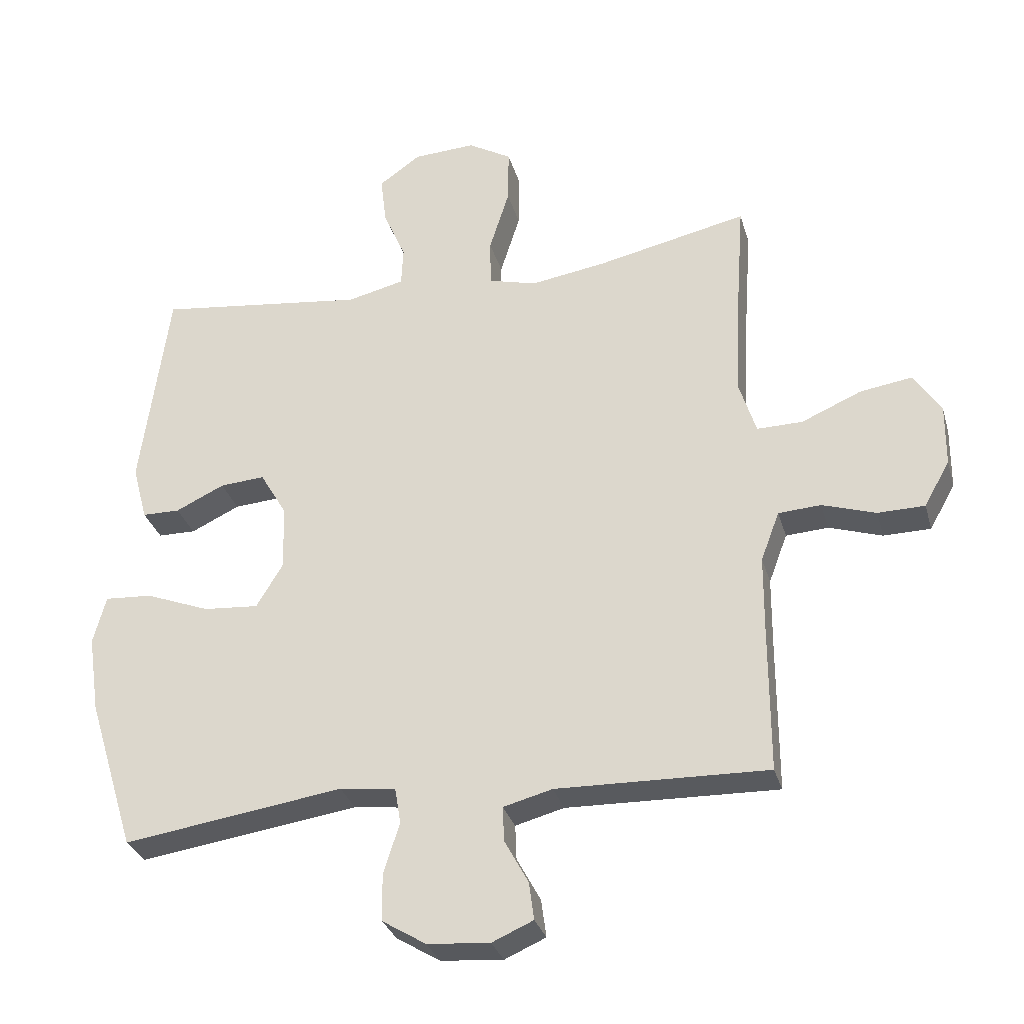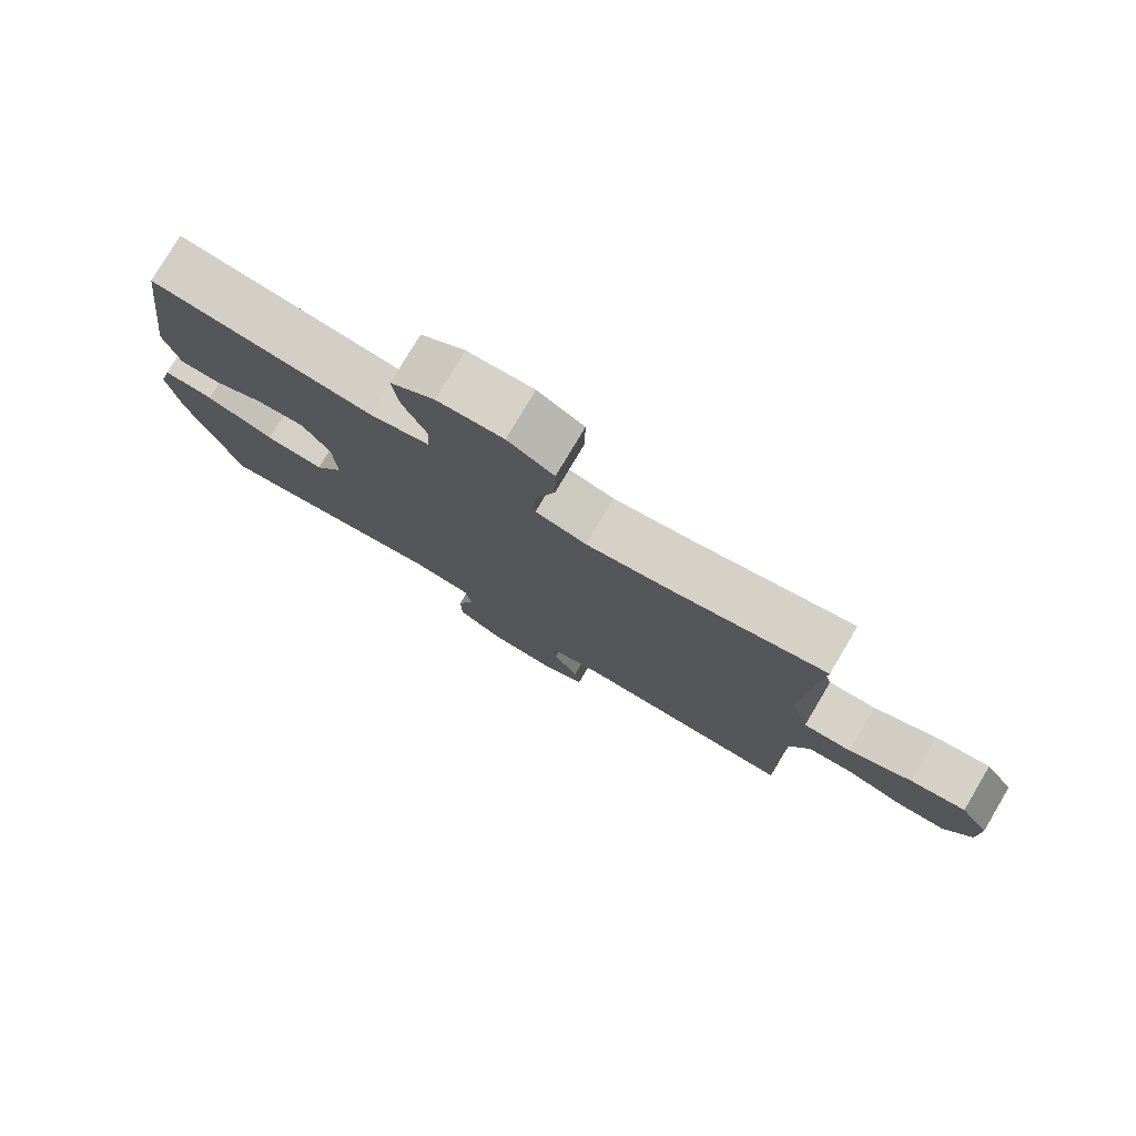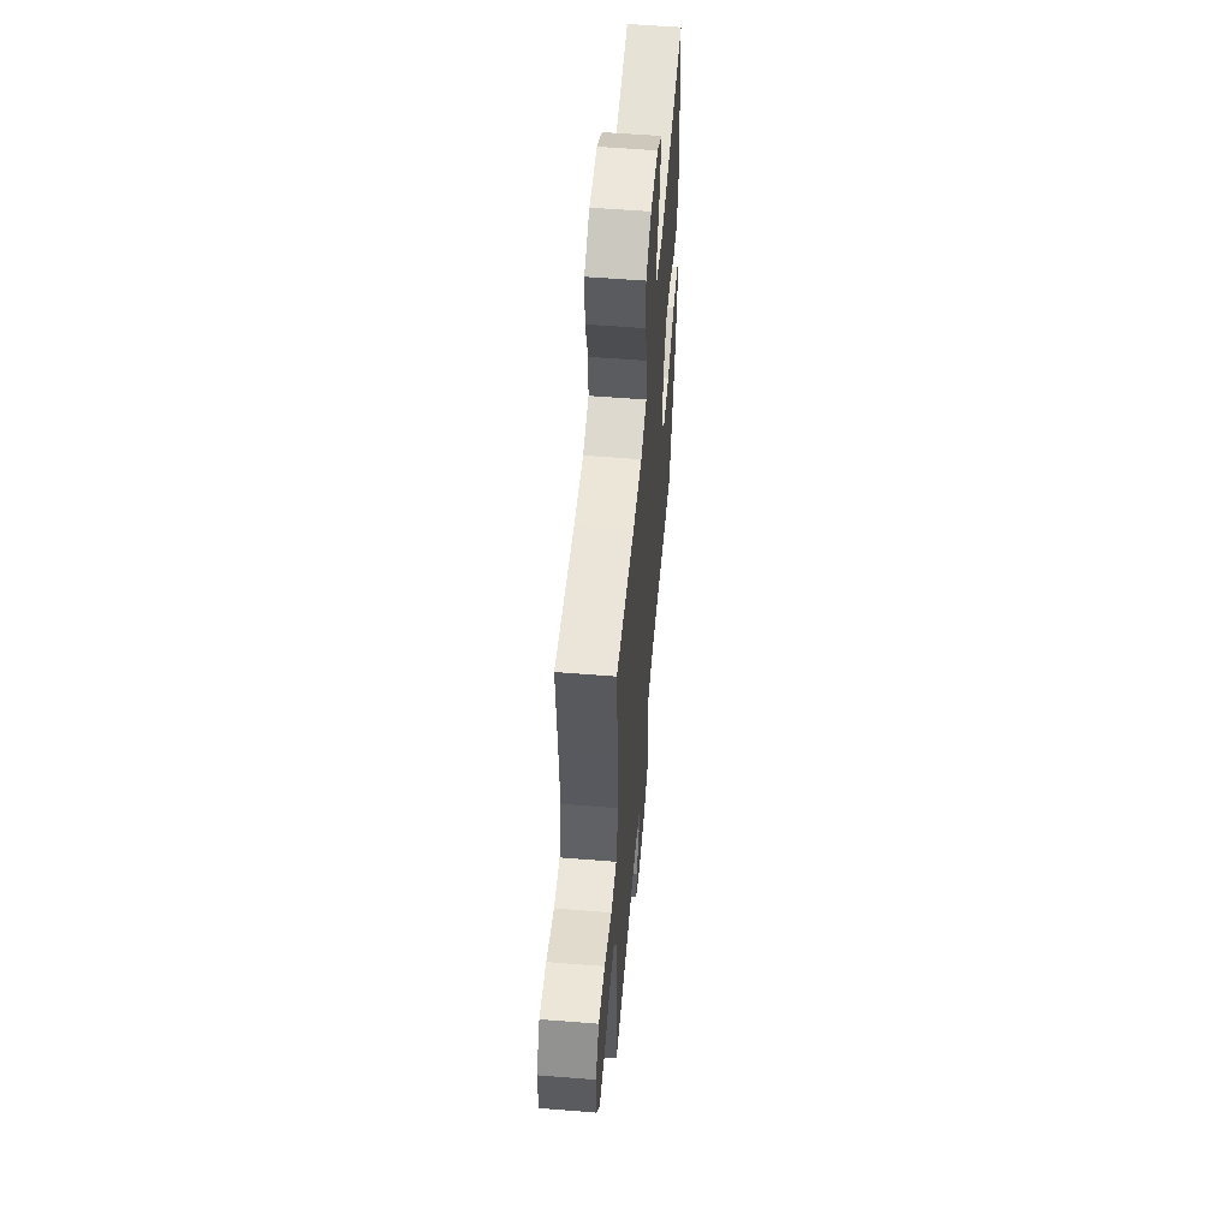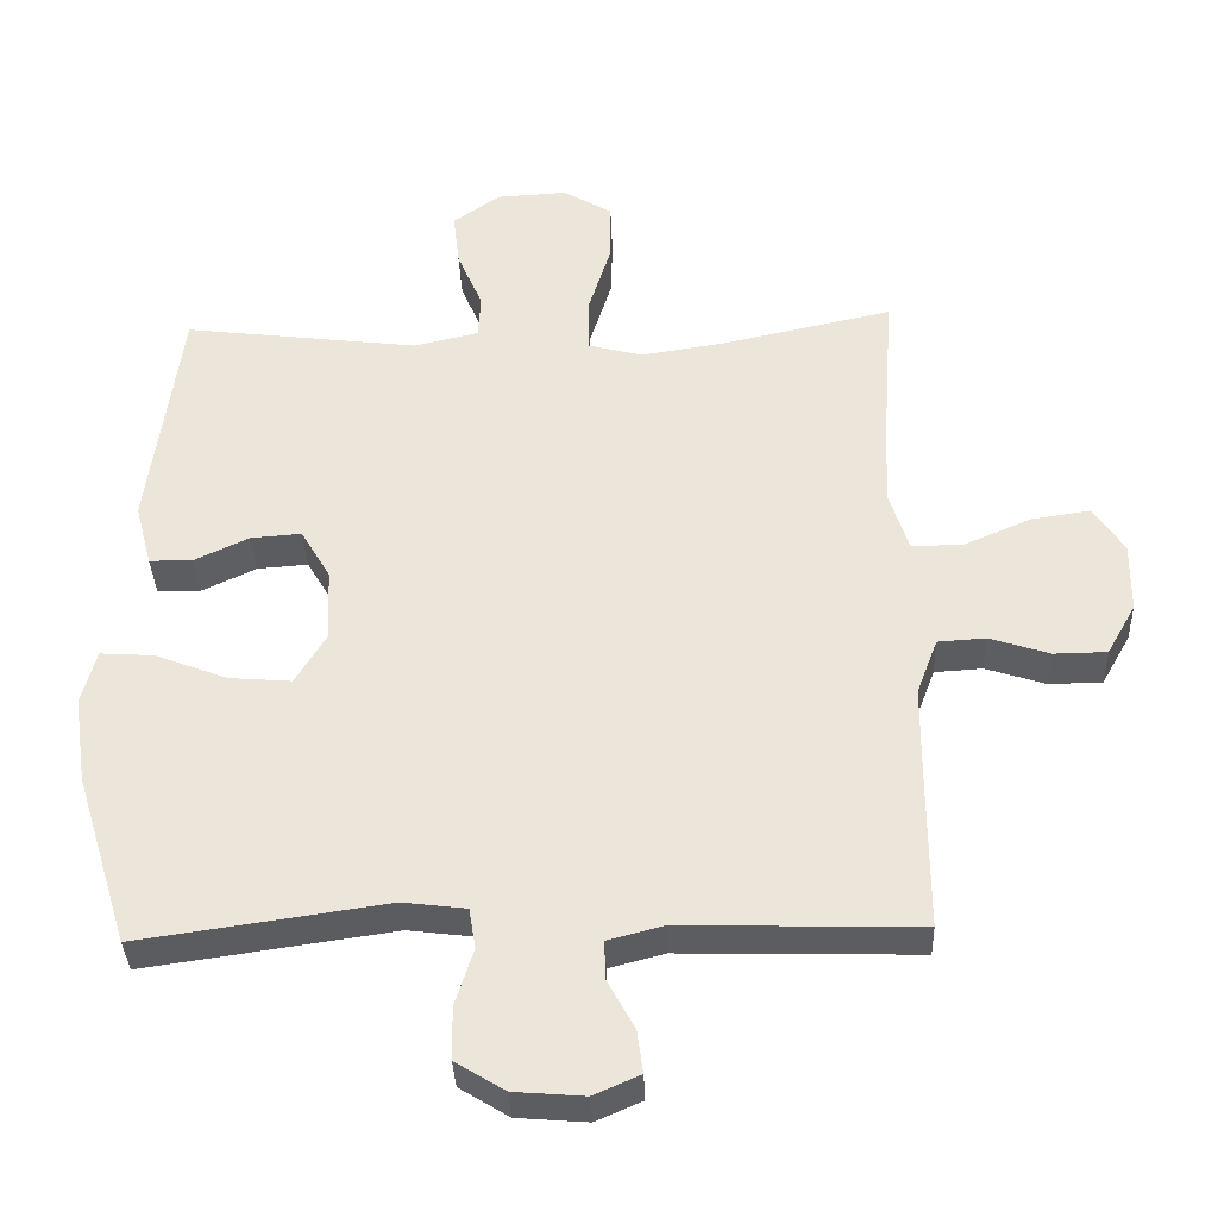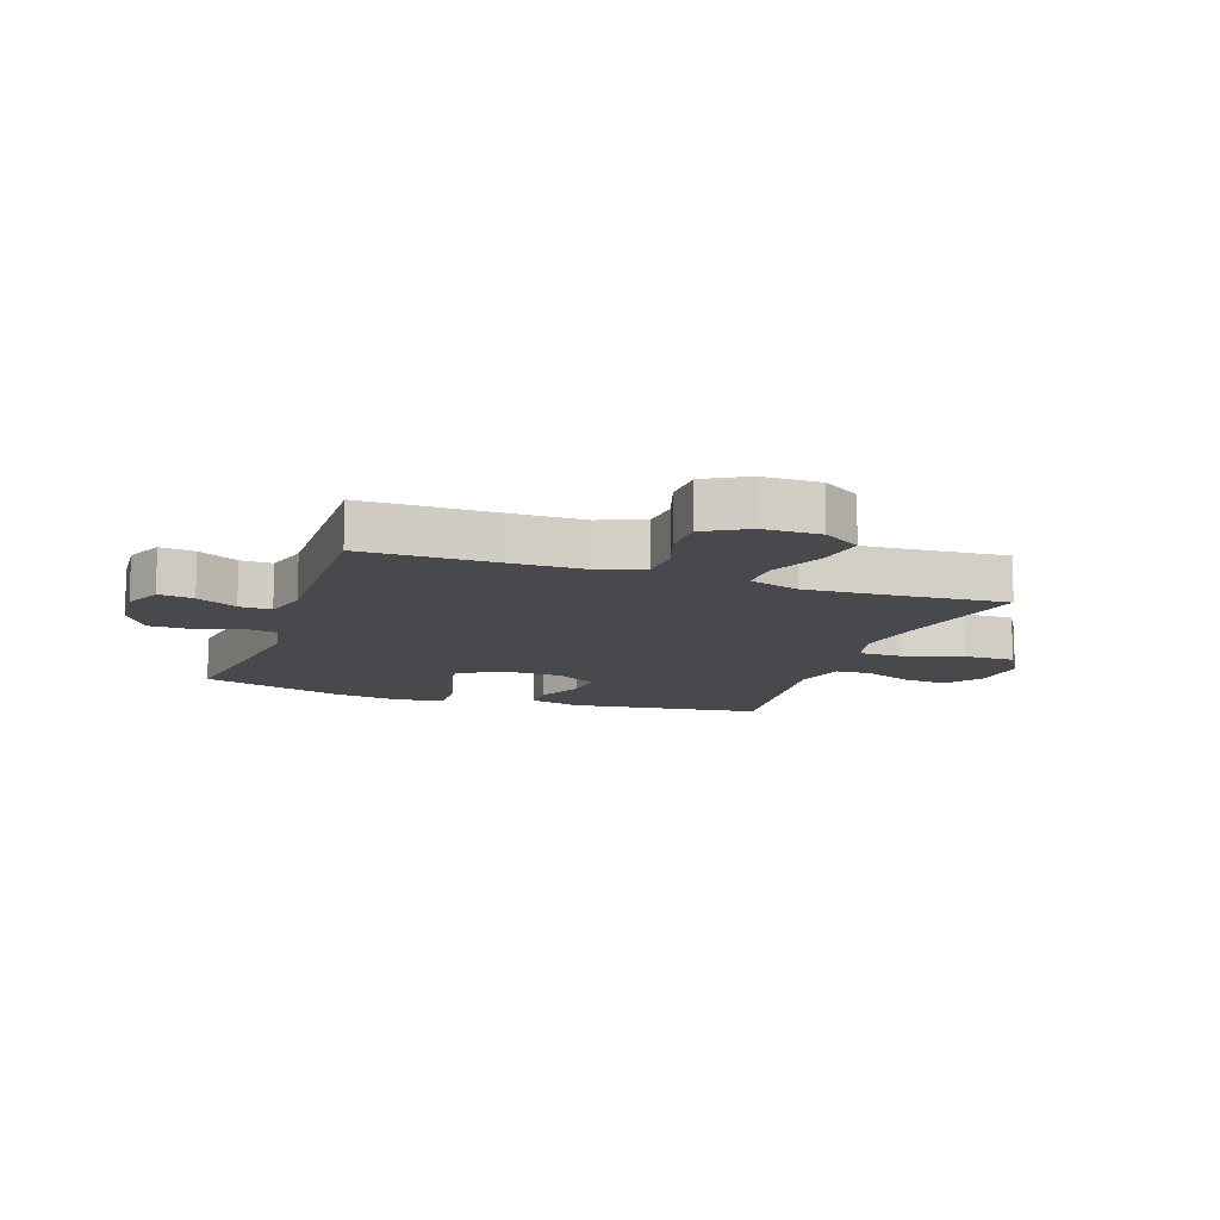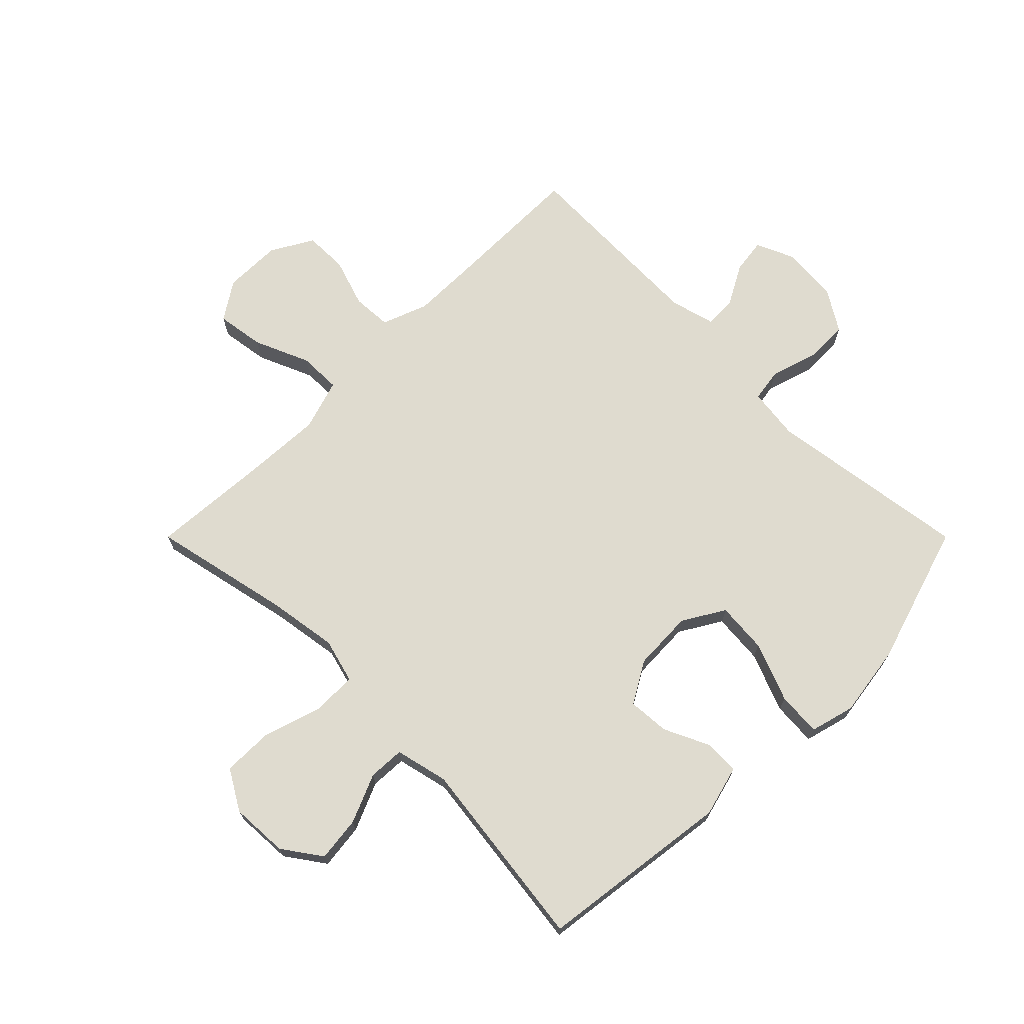
<metadata>
{"format":"obj","ext":"obj","renderer":"f3d","projection":"perspective","resolution":1024,"background":"white","views":[{"elev":-31.0,"azim":-164.8,"up":"+Z"},{"elev":78.4,"azim":-149.3,"up":"+Z"},{"elev":56.6,"azim":-85.2,"up":"+Z"},{"elev":-35.8,"azim":-177.8,"up":"+Z"},{"elev":-12.0,"azim":-109.2,"up":"+Y"},{"elev":70.3,"azim":45.0,"up":"+Y"}]}
</metadata>
<code>
v -0.5 0.07 -0.5
v -0.5 0.07 -0.271
v -0.501 0.07 -0.152
v -0.53 0.07 -0.075
v -0.596 0.07 -0.071
v -0.679 0.07 -0.098
v -0.752 0.07 -0.097
v -0.792 0.07 -0.026
v -0.793 0.07 0.071
v -0.751 0.07 0.135
v -0.67 0.07 0.123
v -0.577 0.07 0.083
v -0.506 0.07 0.082
v -0.479 0.07 0.168
v -0.486 0.07 0.303
v -0.5 0.07 0.5
v -0.265 0.07 0.449
v -0.148 0.07 0.431
v -0.073 0.07 0.451
v -0.072 0.07 0.525
v -0.103 0.07 0.624
v -0.104 0.07 0.71
v -0.036 0.07 0.75
v 0.061 0.07 0.745
v 0.126 0.07 0.699
v 0.117 0.07 0.623
v 0.082 0.07 0.541
v 0.085 0.07 0.48
v 0.174 0.07 0.459
v 0.5 0.07 0.5
v 0.543 0.07 0.174
v 0.52 0.07 0.087
v 0.461 0.07 0.086
v 0.385 0.07 0.122
v 0.315 0.07 0.127
v 0.274 0.07 0.057
v 0.27 0.07 -0.045
v 0.312 0.07 -0.115
v 0.398 0.07 -0.108
v 0.498 0.07 -0.069
v 0.572 0.07 -0.064
v 0.592 0.07 -0.139
v 0.574 0.07 -0.261
v 0.5 0.07 -0.5
v 0.158 0.07 -0.451
v 0.071 0.07 -0.462
v 0.062 0.07 -0.518
v 0.087 0.07 -0.597
v 0.086 0.07 -0.67
v 0.018 0.07 -0.712
v -0.079 0.07 -0.72
v -0.143 0.07 -0.692
v -0.135 0.07 -0.633
v -0.098 0.07 -0.565
v -0.096 0.07 -0.511
v -0.172 0.07 -0.491
v -0.5 0 -0.5
v -0.5 0 -0.271
v -0.501 0 -0.152
v -0.53 0 -0.075
v -0.596 0 -0.071
v -0.679 0 -0.098
v -0.752 0 -0.097
v -0.792 0 -0.026
v -0.793 0 0.071
v -0.751 0 0.135
v -0.67 0 0.123
v -0.577 0 0.083
v -0.506 0 0.082
v -0.479 0 0.168
v -0.486 0 0.303
v -0.5 0 0.5
v -0.265 0 0.449
v -0.148 0 0.431
v -0.073 0 0.451
v -0.072 0 0.525
v -0.103 0 0.624
v -0.104 0 0.71
v -0.036 0 0.75
v 0.061 0 0.745
v 0.126 0 0.699
v 0.117 0 0.623
v 0.082 0 0.541
v 0.085 0 0.48
v 0.174 0 0.459
v 0.5 0 0.5
v 0.543 0 0.174
v 0.52 0 0.087
v 0.461 0 0.086
v 0.385 0 0.122
v 0.315 0 0.127
v 0.274 0 0.057
v 0.27 0 -0.045
v 0.312 0 -0.115
v 0.398 0 -0.108
v 0.498 0 -0.069
v 0.572 0 -0.064
v 0.592 0 -0.139
v 0.574 0 -0.261
v 0.5 0 -0.5
v 0.158 0 -0.451
v 0.071 0 -0.462
v 0.062 0 -0.518
v 0.087 0 -0.597
v 0.086 0 -0.67
v 0.018 0 -0.712
v -0.079 0 -0.72
v -0.143 0 -0.692
v -0.135 0 -0.633
v -0.098 0 -0.565
v -0.096 0 -0.511
v -0.172 0 -0.491
f 52 53 54
f 51 52 54
f 50 51 54
f 49 50 54
f 48 49 54
f 47 48 54
f 46 47 54 55
f 43 44 45
f 42 43 45
f 41 42 45
f 40 41 45
f 39 40 45
f 38 39 45 46
f 46 55 56
f 38 46 56
f 37 38 56
f 32 33 34
f 31 32 34
f 30 31 34
f 29 30 34
f 28 29 34 35
f 25 26 27
f 24 25 27
f 23 24 27
f 22 23 27
f 21 22 27
f 20 21 27
f 19 20 27 28
f 28 35 36
f 19 28 36
f 18 19 36
f 15 16 17
f 36 37 56
f 18 36 56
f 17 18 56
f 15 17 56
f 14 15 56
f 10 11 12
f 9 10 12
f 8 9 12
f 7 8 12
f 6 7 12
f 5 6 12
f 14 56 1 2
f 4 5 12 13
f 3 4 13 14
f 2 3 14
f 110 109 108
f 110 108 107
f 110 107 106
f 110 106 105
f 110 105 104
f 110 104 103
f 111 110 103 102
f 101 100 99
f 101 99 98
f 101 98 97
f 101 97 96
f 101 96 95
f 102 101 95 94
f 112 111 102
f 112 102 94
f 112 94 93
f 90 89 88
f 90 88 87
f 90 87 86
f 90 86 85
f 91 90 85 84
f 83 82 81
f 83 81 80
f 83 80 79
f 83 79 78
f 83 78 77
f 83 77 76
f 84 83 76 75
f 92 91 84
f 92 84 75
f 92 75 74
f 73 72 71
f 112 93 92
f 112 92 74
f 112 74 73
f 112 73 71
f 112 71 70
f 68 67 66
f 68 66 65
f 68 65 64
f 68 64 63
f 68 63 62
f 68 62 61
f 58 57 112 70
f 69 68 61 60
f 70 69 60 59
f 70 59 58
f 1 57 58 2
f 2 58 59 3
f 3 59 60 4
f 4 60 61 5
f 5 61 62 6
f 6 62 63 7
f 7 63 64 8
f 8 64 65 9
f 9 65 66 10
f 10 66 67 11
f 11 67 68 12
f 12 68 69 13
f 13 69 70 14
f 14 70 71 15
f 15 71 72 16
f 16 72 73 17
f 17 73 74 18
f 18 74 75 19
f 19 75 76 20
f 20 76 77 21
f 21 77 78 22
f 22 78 79 23
f 23 79 80 24
f 24 80 81 25
f 25 81 82 26
f 26 82 83 27
f 27 83 84 28
f 28 84 85 29
f 29 85 86 30
f 30 86 87 31
f 31 87 88 32
f 32 88 89 33
f 33 89 90 34
f 34 90 91 35
f 35 91 92 36
f 36 92 93 37
f 37 93 94 38
f 38 94 95 39
f 39 95 96 40
f 40 96 97 41
f 41 97 98 42
f 42 98 99 43
f 43 99 100 44
f 44 100 101 45
f 45 101 102 46
f 46 102 103 47
f 47 103 104 48
f 48 104 105 49
f 49 105 106 50
f 50 106 107 51
f 51 107 108 52
f 52 108 109 53
f 53 109 110 54
f 54 110 111 55
f 55 111 112 56
f 56 112 57 1

</code>
